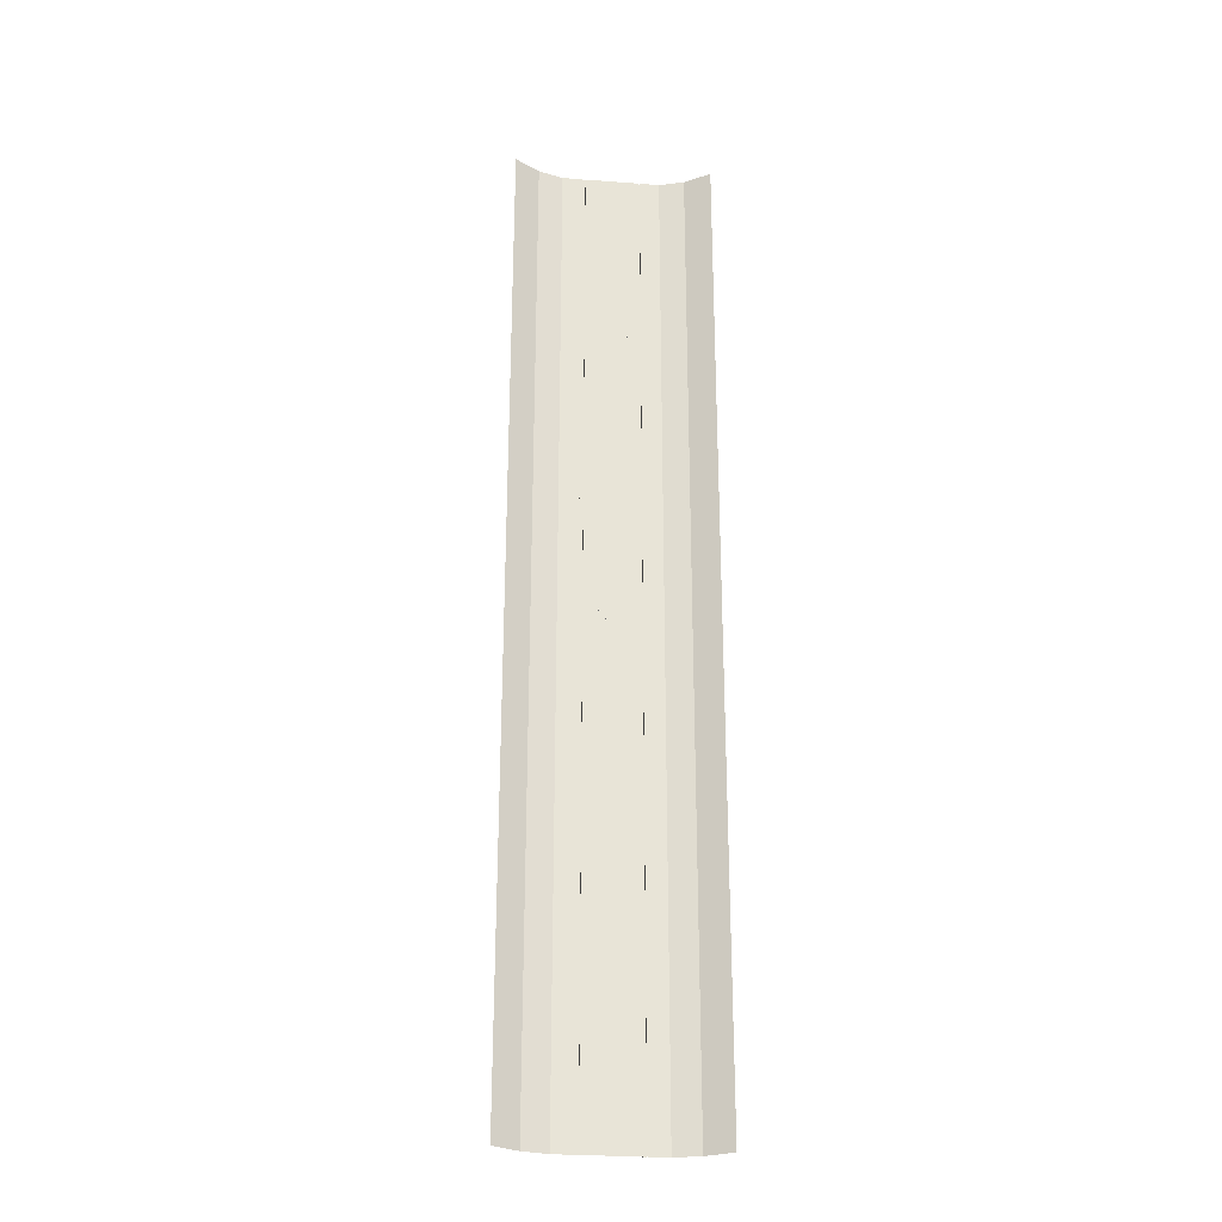
<metadata>
{"format":"obj","ext":"obj","renderer":"f3d","projection":"perspective","resolution":1024,"background":"white","views":[{"elev":-27.5,"azim":-6.7,"up":"+Z"}]}
</metadata>
<code>
o Warning
v 0.5733 0.1175 -3.557
v 0.5799 0.1122 -3.571
v 0.941 0.1122 -3.395
v 0.9345 0.1175 -3.382
v 0.6122 0.366 -3.637
v 0.6187 0.3607 -3.651
v 0.9799 0.3607 -3.475
v 0.9733 0.366 -3.461
v 0.6312 0.3607 -3.645
v 0.9674 0.3607 -3.481
v 0.9285 0.1122 -3.401
v 0.5923 0.1122 -3.565
v 0.9608 0.366 -3.468
v 0.6247 0.366 -3.631
v 0.5858 0.1175 -3.551
v 0.922 0.1175 -3.388
v 0.5544 -0.0036 -3.519
v 0.5609 -0.008933 -3.532
v 0.922 -0.008933 -3.356
v 0.9155 -0.0036 -3.343
v 0.9096 -0.008933 -3.362
v 0.5734 -0.008933 -3.526
v 0.5669 -0.0036 -3.513
v 0.903 -0.0036 -3.349
v 0.5976 0.2258 -3.607
v 0.5911 0.2311 -3.594
v 0.9588 0.2258 -3.432
v 0.9522 0.2311 -3.418
v 0.6101 0.2258 -3.601
v 0.9463 0.2258 -3.438
v 0.9397 0.2311 -3.424
v 0.6036 0.2311 -3.588
v 0.5956 0.213 -3.603
v 0.9568 0.213 -3.427
v 0.9502 0.2183 -3.414
v 0.6081 0.213 -3.597
v 0.9443 0.213 -3.434
v 0.9377 0.2183 -3.42
v 0.6016 0.2183 -3.584
v 0.5891 0.2183 -3.59
v 0.9931 -0.01469 -3.534
v 0.657 -0.01469 -3.698
v 1.006 -0.01469 -3.528
v 0.6445 -0.01469 -3.704
v 0.9951 -0.001879 -3.538
v 0.659 -0.001879 -3.702
v 1.008 -0.001879 -3.532
v 0.6465 -0.001879 -3.708
v -0.483 0.1175 -15.99
v -0.4894 0.1122 -16.01
v -0.1263 0.1122 -16.18
v -0.1199 0.1175 -16.16
v -0.521 0.366 -16.07
v -0.5273 0.3607 -16.09
v -0.1642 0.3607 -16.26
v -0.1578 0.366 -16.25
v -0.5148 0.3607 -16.09
v -0.1768 0.3607 -16.25
v -0.1388 0.1122 -16.17
v -0.4769 0.1122 -16.01
v -0.1704 0.366 -16.24
v -0.5084 0.366 -16.08
v -0.4705 0.1175 -16
v -0.1324 0.1175 -16.16
v -0.4645 -0.0036 -15.95
v -0.4709 -0.008932 -15.97
v -0.1078 -0.008932 -16.14
v -0.1014 -0.0036 -16.13
v -0.1203 -0.008932 -16.13
v -0.4584 -0.008932 -15.97
v -0.452 -0.0036 -15.96
v -0.114 -0.0036 -16.12
v -0.5068 0.2258 -16.04
v -0.5004 0.2311 -16.03
v -0.1436 0.2258 -16.22
v -0.1372 0.2311 -16.2
v -0.4942 0.2258 -16.05
v -0.1562 0.2258 -16.21
v -0.1498 0.2311 -16.2
v -0.4878 0.2311 -16.04
v -0.5048 0.213 -16.04
v -0.1417 0.213 -16.21
v -0.1353 0.2183 -16.2
v -0.4922 0.213 -16.05
v -0.1542 0.213 -16.21
v -0.1478 0.2183 -16.19
v -0.4859 0.2183 -16.03
v -0.4984 0.2183 -16.03
v -0.2019 -0.01469 -16.31
v -0.5399 -0.01469 -16.15
v -0.1893 -0.01469 -16.31
v -0.5525 -0.01469 -16.14
v -0.2038 -0.001879 -16.31
v -0.5419 -0.001879 -16.15
v -0.1913 -0.001879 -16.32
v -0.5544 -0.001879 -16.14
v -0.1138 0.1175 -29.38
v -0.1141 0.1122 -29.39
v 0.2875 0.1122 -29.4
v 0.2878 0.1175 -29.39
v -0.1156 0.366 -29.47
v -0.1159 0.3607 -29.48
v 0.2857 0.3607 -29.49
v 0.286 0.366 -29.47
v -0.102 0.3607 -29.48
v 0.2718 0.3607 -29.49
v 0.2736 0.1122 -29.4
v -0.1002 0.1122 -29.39
v 0.2721 0.366 -29.47
v -0.1017 0.366 -29.47
v -0.09989 0.1175 -29.38
v 0.2739 0.1175 -29.39
v -0.1129 -0.0036 -29.33
v -0.1132 -0.008932 -29.35
v 0.2884 -0.008932 -29.36
v 0.2887 -0.0036 -29.34
v 0.2745 -0.008932 -29.36
v -0.09931 -0.008932 -29.35
v -0.09901 -0.0036 -29.33
v 0.2748 -0.0036 -29.34
v -0.1149 0.2258 -29.43
v -0.1146 0.2311 -29.42
v 0.2867 0.2258 -29.44
v 0.287 0.2311 -29.43
v -0.101 0.2258 -29.43
v 0.2728 0.2258 -29.44
v 0.2731 0.2311 -29.43
v -0.1007 0.2311 -29.42
v -0.1148 0.213 -29.43
v 0.2868 0.213 -29.44
v 0.2871 0.2183 -29.42
v -0.1009 0.213 -29.43
v 0.2729 0.213 -29.44
v 0.2732 0.2183 -29.42
v -0.1006 0.2183 -29.41
v -0.1145 0.2183 -29.41
v 0.2706 -0.01469 -29.55
v -0.1032 -0.01469 -29.54
v 0.2845 -0.01469 -29.55
v -0.1171 -0.01469 -29.54
v 0.2705 -0.001879 -29.55
v -0.1033 -0.001879 -29.54
v 0.2844 -0.001879 -29.55
v -0.1172 -0.001879 -29.54
f 40 33 2 1
f 37 34 3 11
f 34 35 4 3
f 39 40 1 15
f 20 19 3 4
f 14 9 6 5
f 33 36 12 2
f 36 37 11 12
f 35 38 16 4
f 38 39 15 16
f 22 18 2 12
f 15 12 11 16
f 8 7 10 13
f 13 10 9 14
f 24 21 19 20
f 17 18 22 23
f 18 17 1 2
f 21 24 16 11
f 15 1 17 23
f 24 20 4 16
f 11 3 19 21
f 12 15 23 22
f 5 6 25 26
f 10 7 27 30
f 7 8 28 27
f 14 5 26 32
f 6 9 29 25
f 9 10 30 29
f 8 13 31 28
f 13 14 32 31
f 27 28 35 34
f 31 32 39 38
f 37 30 45 41
f 32 26 40 39
f 26 25 33 40
f 43 47 27 34
f 33 25 48 44
f 46 48 25 29
f 28 31 38 35
f 29 30 37 36
f 47 45 30 27
f 45 47 43 41
f 36 33 44 42
f 48 46 42 44
f 34 37 41 43
f 42 46 29 36
f 88 81 50 49
f 85 82 51 59
f 82 83 52 51
f 87 88 49 63
f 68 67 51 52
f 62 57 54 53
f 81 84 60 50
f 84 85 59 60
f 83 86 64 52
f 86 87 63 64
f 70 66 50 60
f 63 60 59 64
f 56 55 58 61
f 61 58 57 62
f 72 69 67 68
f 65 66 70 71
f 66 65 49 50
f 69 72 64 59
f 63 49 65 71
f 72 68 52 64
f 59 51 67 69
f 60 63 71 70
f 53 54 73 74
f 58 55 75 78
f 55 56 76 75
f 62 53 74 80
f 54 57 77 73
f 57 58 78 77
f 56 61 79 76
f 61 62 80 79
f 75 76 83 82
f 79 80 87 86
f 85 78 93 89
f 80 74 88 87
f 74 73 81 88
f 91 95 75 82
f 81 73 96 92
f 94 96 73 77
f 76 79 86 83
f 77 78 85 84
f 95 93 78 75
f 93 95 91 89
f 84 81 92 90
f 96 94 90 92
f 82 85 89 91
f 90 94 77 84
f 136 129 98 97
f 133 130 99 107
f 130 131 100 99
f 135 136 97 111
f 116 115 99 100
f 110 105 102 101
f 129 132 108 98
f 132 133 107 108
f 131 134 112 100
f 134 135 111 112
f 118 114 98 108
f 111 108 107 112
f 104 103 106 109
f 109 106 105 110
f 120 117 115 116
f 113 114 118 119
f 114 113 97 98
f 117 120 112 107
f 111 97 113 119
f 120 116 100 112
f 107 99 115 117
f 108 111 119 118
f 101 102 121 122
f 106 103 123 126
f 103 104 124 123
f 110 101 122 128
f 102 105 125 121
f 105 106 126 125
f 104 109 127 124
f 109 110 128 127
f 123 124 131 130
f 127 128 135 134
f 133 126 141 137
f 128 122 136 135
f 122 121 129 136
f 139 143 123 130
f 129 121 144 140
f 142 144 121 125
f 124 127 134 131
f 125 126 133 132
f 143 141 126 123
f 141 143 139 137
f 132 129 140 138
f 144 142 138 140
f 130 133 137 139
f 138 142 125 132
o Sign
v -1.366 0.007649 1.944
v -1.366 0.007649 1.921
v -1.305 0.007649 1.921
v -1.305 0.007649 1.944
v -1.366 0.7172 1.944
v -1.366 0.7172 1.921
v -1.305 0.7172 1.921
v -1.305 0.7172 1.944
v -1.452 0.7172 1.944
v -1.452 0.7172 1.921
v -0.937 0.7172 1.921
v -0.937 0.7172 1.944
v -1.366 0.8205 1.944
v -1.366 0.8205 1.921
v -1.305 0.8205 1.921
v -1.305 0.8205 1.944
v -1.452 0.8205 1.944
v -1.452 0.8205 1.921
v -0.937 0.8205 1.921
v -0.937 0.8205 1.944
v -1.366 0.849 1.944
v -1.366 0.849 1.921
v -1.305 0.849 1.921
v -1.305 0.849 1.944
v -1.366 0.007649 -9.439
v -1.366 0.007649 -9.462
v -1.305 0.007649 -9.462
v -1.305 0.007649 -9.439
v -1.366 0.7172 -9.439
v -1.366 0.7172 -9.462
v -1.305 0.7172 -9.462
v -1.305 0.7172 -9.439
v -1.452 0.7172 -9.439
v -1.452 0.7172 -9.462
v -0.937 0.7172 -9.462
v -0.937 0.7172 -9.439
v -1.366 0.8205 -9.439
v -1.366 0.8205 -9.462
v -1.305 0.8205 -9.462
v -1.305 0.8205 -9.439
v -1.452 0.8205 -9.439
v -1.452 0.8205 -9.462
v -0.937 0.8205 -9.462
v -0.937 0.8205 -9.439
v -1.366 0.849 -9.439
v -1.366 0.849 -9.462
v -1.305 0.849 -9.462
v -1.305 0.849 -9.439
v -1.366 0.007649 -20.82
v -1.366 0.007649 -20.85
v -1.305 0.007649 -20.85
v -1.305 0.007649 -20.82
v -1.366 0.7172 -20.82
v -1.366 0.7172 -20.85
v -1.305 0.7172 -20.85
v -1.305 0.7172 -20.82
v -1.452 0.7172 -20.82
v -1.452 0.7172 -20.85
v -0.937 0.7172 -20.85
v -0.937 0.7172 -20.82
v -1.366 0.8205 -20.82
v -1.366 0.8205 -20.85
v -1.305 0.8205 -20.85
v -1.305 0.8205 -20.82
v -1.452 0.8205 -20.82
v -1.452 0.8205 -20.85
v -0.937 0.8205 -20.85
v -0.937 0.8205 -20.82
v -1.366 0.849 -20.82
v -1.366 0.849 -20.85
v -1.305 0.849 -20.85
v -1.305 0.849 -20.82
v -1.366 0.007649 -32.21
v -1.366 0.007649 -32.23
v -1.305 0.007649 -32.23
v -1.305 0.007649 -32.21
v -1.366 0.7172 -32.21
v -1.366 0.7172 -32.23
v -1.305 0.7172 -32.23
v -1.305 0.7172 -32.21
v -1.452 0.7172 -32.21
v -1.452 0.7172 -32.23
v -0.937 0.7172 -32.23
v -0.937 0.7172 -32.21
v -1.366 0.8205 -32.21
v -1.366 0.8205 -32.23
v -1.305 0.8205 -32.23
v -1.305 0.8205 -32.21
v -1.452 0.8205 -32.21
v -1.452 0.8205 -32.23
v -0.937 0.8205 -32.23
v -0.937 0.8205 -32.21
v -1.366 0.849 -32.21
v -1.366 0.849 -32.23
v -1.305 0.849 -32.23
v -1.305 0.849 -32.21
f 149 150 146 145
f 150 151 147 146
f 151 152 148 147
f 152 149 145 148
f 155 156 152 151
f 153 154 150 149
f 159 163 155 151
f 158 159 151 150
f 164 160 152 156
f 157 161 153 149
f 160 157 149 152
f 163 164 156 155
f 162 158 150 154
f 161 162 154 153
f 161 157 158 162
f 163 159 160 164
f 166 167 159 158
f 166 165 168 167
f 168 165 157 160
f 158 157 165 166
f 160 159 167 168
f 173 174 170 169
f 174 175 171 170
f 175 176 172 171
f 176 173 169 172
f 179 180 176 175
f 177 178 174 173
f 183 187 179 175
f 182 183 175 174
f 188 184 176 180
f 181 185 177 173
f 184 181 173 176
f 187 188 180 179
f 186 182 174 178
f 185 186 178 177
f 185 181 182 186
f 187 183 184 188
f 190 191 183 182
f 190 189 192 191
f 192 189 181 184
f 182 181 189 190
f 184 183 191 192
f 197 198 194 193
f 198 199 195 194
f 199 200 196 195
f 200 197 193 196
f 203 204 200 199
f 201 202 198 197
f 207 211 203 199
f 206 207 199 198
f 212 208 200 204
f 205 209 201 197
f 208 205 197 200
f 211 212 204 203
f 210 206 198 202
f 209 210 202 201
f 209 205 206 210
f 211 207 208 212
f 214 215 207 206
f 214 213 216 215
f 216 213 205 208
f 206 205 213 214
f 208 207 215 216
f 221 222 218 217
f 222 223 219 218
f 223 224 220 219
f 224 221 217 220
f 227 228 224 223
f 225 226 222 221
f 231 235 227 223
f 230 231 223 222
f 236 232 224 228
f 229 233 225 221
f 232 229 221 224
f 235 236 228 227
f 234 230 222 226
f 233 234 226 225
f 233 229 230 234
f 235 231 232 236
f 238 239 231 230
f 238 237 240 239
f 240 237 229 232
f 230 229 237 238
f 232 231 239 240
o Road
v 4 -0.9632 4
v -4 -0.9632 4
v 4 -0.9632 -4
v -4 -0.9632 -4
v 0 0 4
v 0 0 -4
v -4 -0.9632 0
v 4 -0.9632 0
v 0 0 0
v -2 0 4
v -2 0 -4
v -4 -0.9632 2
v 4 -0.9632 -2
v 2 0 4
v 2 0 -4
v -4 -0.9632 -2
v 4 -0.9632 2
v 0 0 2
v 0 0 -2
v 2 0 0
v -2 0 0
v -2 0 2
v 2 0 2
v 2 0 -2
v -2 0 -2
v -3 -0.3019 4
v -3 -0.3019 -4
v -3 -0.3019 0
v -3 -0.3019 2
v -3 -0.3019 -2
v 1.05 0 -4
v 1.05 0 0
v 1.05 0 2
v -1.05 0 -2
v 1.05 0 -2
v -1.05 0 2
v -1.05 0 -4
v -1.05 0 4
v -1.05 0 0
v 3 -0.3019 2
v 3 -0.3019 0
v 3 -0.3019 -4
v 3 -0.3019 -2
v 1.05 0 4
v 3 -0.3019 4
v -1.2 0 -2
v -1.2 0 2
v -1.2 0 4
v -1.2 0 0
v -1.2 0 -4
v 1.2 0 4
v 1.2 0 0
v 1.2 0 -2
v 1.2 0 2
v -1.05 0.04972 2
v -1.05 0.04972 -4
v -1.05 0.04972 4
v -1.05 0.04972 0
v 1.05 0.04972 0
v 1.05 0.04972 2
v -1.05 0.04972 -2
v -1.2 0.04972 4
v 1.05 0.04972 4
v -1.2 0.04972 -2
v -1.2 0.04972 2
v 1.05 0.04972 -4
v 1.05 0.04972 -2
v -1.2 0.04972 0
v -1.2 0.04972 -4
v 1.2 0.04972 4
v 1.2 0 -4
v 1.2 0.04972 -4
v 1.2 0.04972 2
v 1.2 0.04972 -2
v 1.2 0.04972 0
v 4 -0.9632 -4
v -4 -0.9632 -4
v 4 -0.9632 -12
v -4 -0.9632 -12
v 0 0 -4
v 0 0 -12
v -4 -0.9632 -8
v 4 -0.9632 -8
v 0 0 -8
v -2 0 -4
v -2 0 -12
v -4 -0.9632 -6
v 4 -0.9632 -10
v 2 0 -4
v 2 0 -12
v -4 -0.9632 -10
v 4 -0.9632 -6
v 0 0 -6
v 0 0 -10
v 2 0 -8
v -2 0 -8
v -2 0 -6
v 2 0 -6
v 2 0 -10
v -2 0 -10
v -3 -0.3019 -4
v -3 -0.3019 -12
v -3 -0.3019 -8
v -3 -0.3019 -6
v -3 -0.3019 -10
v 1.05 0 -12
v 1.05 0 -8
v 1.05 0 -6
v -1.05 0 -10
v 1.05 0 -10
v -1.05 0 -6
v -1.05 0 -12
v -1.05 0 -4
v -1.05 0 -8
v 3 -0.3019 -6
v 3 -0.3019 -8
v 3 -0.3019 -12
v 3 -0.3019 -10
v 1.05 0 -4
v 3 -0.3019 -4
v -1.2 0 -10
v -1.2 0 -6
v -1.2 0 -4
v -1.2 0 -8
v -1.2 0 -12
v 1.2 0 -4
v 1.2 0 -8
v 1.2 0 -10
v 1.2 0 -6
v -1.05 0.04972 -6
v -1.05 0.04972 -12
v -1.05 0.04972 -4
v -1.05 0.04972 -8
v 1.05 0.04972 -8
v 1.05 0.04972 -6
v -1.05 0.04972 -10
v -1.2 0.04972 -4
v 1.05 0.04972 -4
v -1.2 0.04972 -10
v -1.2 0.04972 -6
v 1.05 0.04972 -12
v 1.05 0.04972 -10
v -1.2 0.04972 -8
v -1.2 0.04972 -12
v 1.2 0.04972 -4
v 1.2 0 -12
v 1.2 0.04972 -12
v 1.2 0.04972 -6
v 1.2 0.04972 -10
v 1.2 0.04972 -8
v 4 -0.9632 -12
v -4 -0.9632 -12
v 4 -0.9632 -20
v -4 -0.9632 -20
v 0 0 -12
v 0 0 -20
v -4 -0.9632 -16
v 4 -0.9632 -16
v 0 0 -16
v -2 0 -12
v -2 0 -20
v -4 -0.9632 -14
v 4 -0.9632 -18
v 2 0 -12
v 2 0 -20
v -4 -0.9632 -18
v 4 -0.9632 -14
v 0 0 -14
v 0 0 -18
v 2 0 -16
v -2 0 -16
v -2 0 -14
v 2 0 -14
v 2 0 -18
v -2 0 -18
v -3 -0.3019 -12
v -3 -0.3019 -20
v -3 -0.3019 -16
v -3 -0.3019 -14
v -3 -0.3019 -18
v 1.05 0 -20
v 1.05 0 -16
v 1.05 0 -14
v -1.05 0 -18
v 1.05 0 -18
v -1.05 0 -14
v -1.05 0 -20
v -1.05 0 -12
v -1.05 0 -16
v 3 -0.3019 -14
v 3 -0.3019 -16
v 3 -0.3019 -20
v 3 -0.3019 -18
v 1.05 0 -12
v 3 -0.3019 -12
v -1.2 0 -18
v -1.2 0 -14
v -1.2 0 -12
v -1.2 0 -16
v -1.2 0 -20
v 1.2 0 -12
v 1.2 0 -16
v 1.2 0 -18
v 1.2 0 -14
v -1.05 0.04972 -14
v -1.05 0.04972 -20
v -1.05 0.04972 -12
v -1.05 0.04972 -16
v 1.05 0.04972 -16
v 1.05 0.04972 -14
v -1.05 0.04972 -18
v -1.2 0.04972 -12
v 1.05 0.04972 -12
v -1.2 0.04972 -18
v -1.2 0.04972 -14
v 1.05 0.04972 -20
v 1.05 0.04972 -18
v -1.2 0.04972 -16
v -1.2 0.04972 -20
v 1.2 0.04972 -12
v 1.2 0 -20
v 1.2 0.04972 -20
v 1.2 0.04972 -14
v 1.2 0.04972 -18
v 1.2 0.04972 -16
v 4 -0.9632 -20
v -4 -0.9632 -20
v 4 -0.9632 -28
v -4 -0.9632 -28
v 0 0 -20
v 0 0 -28
v -4 -0.9632 -24
v 4 -0.9632 -24
v 0 0 -24
v -2 0 -20
v -2 0 -28
v -4 -0.9632 -22
v 4 -0.9632 -26
v 2 0 -20
v 2 0 -28
v -4 -0.9632 -26
v 4 -0.9632 -22
v 0 0 -22
v 0 0 -26
v 2 0 -24
v -2 0 -24
v -2 0 -22
v 2 0 -22
v 2 0 -26
v -2 0 -26
v -3 -0.3019 -20
v -3 -0.3019 -28
v -3 -0.3019 -24
v -3 -0.3019 -22
v -3 -0.3019 -26
v 1.05 0 -28
v 1.05 0 -24
v 1.05 0 -22
v -1.05 0 -26
v 1.05 0 -26
v -1.05 0 -22
v -1.05 0 -28
v -1.05 0 -20
v -1.05 0 -24
v 3 -0.3019 -22
v 3 -0.3019 -24
v 3 -0.3019 -28
v 3 -0.3019 -26
v 1.05 0 -20
v 3 -0.3019 -20
v -1.2 0 -26
v -1.2 0 -22
v -1.2 0 -20
v -1.2 0 -24
v -1.2 0 -28
v 1.2 0 -20
v 1.2 0 -24
v 1.2 0 -26
v 1.2 0 -22
v -1.05 0.04972 -22
v -1.05 0.04972 -28
v -1.05 0.04972 -20
v -1.05 0.04972 -24
v 1.05 0.04972 -24
v 1.05 0.04972 -22
v -1.05 0.04972 -26
v -1.2 0.04972 -20
v 1.05 0.04972 -20
v -1.2 0.04972 -26
v -1.2 0.04972 -22
v 1.05 0.04972 -28
v 1.05 0.04972 -26
v -1.2 0.04972 -24
v -1.2 0.04972 -28
v 1.2 0.04972 -20
v 1.2 0 -28
v 1.2 0.04972 -28
v 1.2 0.04972 -22
v 1.2 0.04972 -26
v 1.2 0.04972 -24
v 4 -0.9632 -28
v -4 -0.9632 -28
v 4 -0.9632 -36
v -4 -0.9632 -36
v 0 0 -28
v 0 0 -36
v -4 -0.9632 -32
v 4 -0.9632 -32
v 0 0 -32
v -2 0 -28
v -2 0 -36
v -4 -0.9632 -30
v 4 -0.9632 -34
v 2 0 -28
v 2 0 -36
v -4 -0.9632 -34
v 4 -0.9632 -30
v 0 0 -30
v 0 0 -34
v 2 0 -32
v -2 0 -32
v -2 0 -30
v 2 0 -30
v 2 0 -34
v -2 0 -34
v -3 -0.3019 -28
v -3 -0.3019 -36
v -3 -0.3019 -32
v -3 -0.3019 -30
v -3 -0.3019 -34
v 1.05 0 -36
v 1.05 0 -32
v 1.05 0 -30
v -1.05 0 -34
v 1.05 0 -34
v -1.05 0 -30
v -1.05 0 -36
v -1.05 0 -28
v -1.05 0 -32
v 3 -0.3019 -30
v 3 -0.3019 -32
v 3 -0.3019 -36
v 3 -0.3019 -34
v 1.05 0 -28
v 3 -0.3019 -28
v -1.2 0 -34
v -1.2 0 -30
v -1.2 0 -28
v -1.2 0 -32
v -1.2 0 -36
v 1.2 0 -28
v 1.2 0 -32
v 1.2 0 -34
v 1.2 0 -30
v -1.05 0.04972 -30
v -1.05 0.04972 -36
v -1.05 0.04972 -28
v -1.05 0.04972 -32
v 1.05 0.04972 -32
v 1.05 0.04972 -30
v -1.05 0.04972 -34
v -1.2 0.04972 -28
v 1.05 0.04972 -28
v -1.2 0.04972 -34
v -1.2 0.04972 -30
v 1.05 0.04972 -36
v 1.05 0.04972 -34
v -1.2 0.04972 -32
v -1.2 0.04972 -36
v 1.2 0.04972 -28
v 1.2 0 -36
v 1.2 0.04972 -36
v 1.2 0.04972 -30
v 1.2 0.04972 -34
v 1.2 0.04972 -32
f 273 258 245 284
f 275 259 249 272
f 272 249 258 273
f 271 246 259 275
f 249 279 276 258
f 258 276 278 245
f 246 277 274 259
f 259 274 279 249
f 348 333 320 359
f 350 334 324 347
f 347 324 333 348
f 346 321 334 350
f 324 354 351 333
f 333 351 353 320
f 321 352 349 334
f 334 349 354 324
f 423 408 395 434
f 425 409 399 422
f 422 399 408 423
f 421 396 409 425
f 399 429 426 408
f 408 426 428 395
f 396 427 424 409
f 409 424 429 399
f 498 483 470 509
f 500 484 474 497
f 497 474 483 498
f 496 471 484 500
f 474 504 501 483
f 483 501 503 470
f 471 502 499 484
f 484 499 504 474
f 573 558 545 584
f 575 559 549 572
f 572 549 558 573
f 571 546 559 575
f 549 579 576 558
f 558 576 578 545
f 546 577 574 559
f 559 574 579 549
f 269 252 242 266
f 270 256 247 268
f 287 262 250 288
f 289 261 262 287
f 268 247 252 269
f 280 263 254 285
f 281 260 263 280
f 283 264 260 281
f 282 255 264 283
f 286 265 261 289
f 290 251 265 286
f 267 244 256 270
f 262 269 266 250
f 265 270 268 261
f 261 268 269 262
f 251 267 270 265
f 257 280 285 241
f 248 281 280 257
f 253 283 281 248
f 243 282 283 253
f 255 311 293 264
f 260 292 294 263
f 264 293 292 260
f 263 294 291 254
f 344 327 317 341
f 345 331 322 343
f 362 337 325 363
f 364 336 337 362
f 343 322 327 344
f 355 338 329 360
f 356 335 338 355
f 358 339 335 356
f 357 330 339 358
f 361 340 336 364
f 365 326 340 361
f 342 319 331 345
f 337 344 341 325
f 340 345 343 336
f 336 343 344 337
f 326 342 345 340
f 332 355 360 316
f 323 356 355 332
f 328 358 356 323
f 318 357 358 328
f 330 386 368 339
f 335 367 369 338
f 339 368 367 335
f 338 369 366 329
f 419 402 392 416
f 420 406 397 418
f 437 412 400 438
f 439 411 412 437
f 418 397 402 419
f 430 413 404 435
f 431 410 413 430
f 433 414 410 431
f 432 405 414 433
f 436 415 411 439
f 440 401 415 436
f 417 394 406 420
f 412 419 416 400
f 415 420 418 411
f 411 418 419 412
f 401 417 420 415
f 407 430 435 391
f 398 431 430 407
f 403 433 431 398
f 393 432 433 403
f 405 461 443 414
f 410 442 444 413
f 414 443 442 410
f 413 444 441 404
f 494 477 467 491
f 495 481 472 493
f 512 487 475 513
f 514 486 487 512
f 493 472 477 494
f 505 488 479 510
f 506 485 488 505
f 508 489 485 506
f 507 480 489 508
f 511 490 486 514
f 515 476 490 511
f 492 469 481 495
f 487 494 491 475
f 490 495 493 486
f 486 493 494 487
f 476 492 495 490
f 482 505 510 466
f 473 506 505 482
f 478 508 506 473
f 468 507 508 478
f 480 536 518 489
f 485 517 519 488
f 489 518 517 485
f 488 519 516 479
f 569 552 542 566
f 570 556 547 568
f 587 562 550 588
f 589 561 562 587
f 568 547 552 569
f 580 563 554 585
f 581 560 563 580
f 583 564 560 581
f 582 555 564 583
f 586 565 561 589
f 590 551 565 586
f 567 544 556 570
f 562 569 566 550
f 565 570 568 561
f 561 568 569 562
f 551 567 570 565
f 557 580 585 541
f 548 581 580 557
f 553 583 581 548
f 543 582 583 553
f 555 611 593 564
f 560 592 594 563
f 564 593 592 560
f 563 594 591 554
f 314 315 292 293
f 312 314 293 311
f 286 289 308 304
f 298 295 276 279
f 275 272 299 307
f 315 313 294 292
f 289 287 305 308
f 315 299 300 313
f 314 307 299 315
f 312 306 307 314
f 313 300 303 310
f 296 309 304 301
f 298 308 305 295
f 301 304 308 298
f 295 305 302 297
f 290 286 304 309
f 272 273 300 299
f 313 310 291 294
f 301 298 279 274
f 296 301 274 277
f 271 275 307 306
f 273 284 303 300
f 295 297 278 276
f 287 288 302 305
f 389 390 367 368
f 387 389 368 386
f 361 364 383 379
f 373 370 351 354
f 350 347 374 382
f 390 388 369 367
f 364 362 380 383
f 390 374 375 388
f 389 382 374 390
f 387 381 382 389
f 388 375 378 385
f 371 384 379 376
f 373 383 380 370
f 376 379 383 373
f 370 380 377 372
f 365 361 379 384
f 347 348 375 374
f 388 385 366 369
f 376 373 354 349
f 371 376 349 352
f 346 350 382 381
f 348 359 378 375
f 370 372 353 351
f 362 363 377 380
f 464 465 442 443
f 462 464 443 461
f 436 439 458 454
f 448 445 426 429
f 425 422 449 457
f 465 463 444 442
f 439 437 455 458
f 465 449 450 463
f 464 457 449 465
f 462 456 457 464
f 463 450 453 460
f 446 459 454 451
f 448 458 455 445
f 451 454 458 448
f 445 455 452 447
f 440 436 454 459
f 422 423 450 449
f 463 460 441 444
f 451 448 429 424
f 446 451 424 427
f 421 425 457 456
f 423 434 453 450
f 445 447 428 426
f 437 438 452 455
f 539 540 517 518
f 537 539 518 536
f 511 514 533 529
f 523 520 501 504
f 500 497 524 532
f 540 538 519 517
f 514 512 530 533
f 540 524 525 538
f 539 532 524 540
f 537 531 532 539
f 538 525 528 535
f 521 534 529 526
f 523 533 530 520
f 526 529 533 523
f 520 530 527 522
f 515 511 529 534
f 497 498 525 524
f 538 535 516 519
f 526 523 504 499
f 521 526 499 502
f 496 500 532 531
f 498 509 528 525
f 520 522 503 501
f 512 513 527 530
f 614 615 592 593
f 612 614 593 611
f 586 589 608 604
f 598 595 576 579
f 575 572 599 607
f 615 613 594 592
f 589 587 605 608
f 615 599 600 613
f 614 607 599 615
f 612 606 607 614
f 613 600 603 610
f 596 609 604 601
f 598 608 605 595
f 601 604 608 598
f 595 605 602 597
f 590 586 604 609
f 572 573 600 599
f 613 610 591 594
f 601 598 579 574
f 596 601 574 577
f 571 575 607 606
f 573 584 603 600
f 595 597 578 576
f 587 588 602 605

</code>
